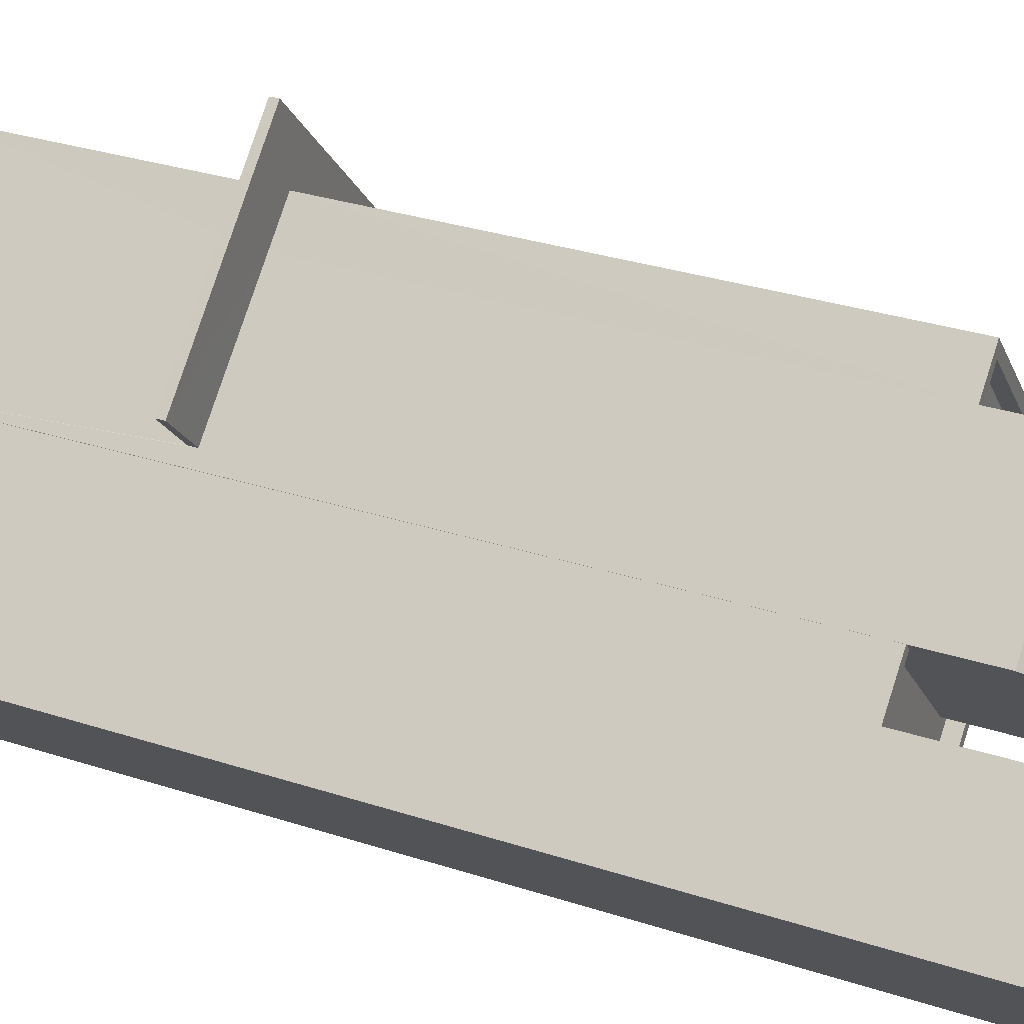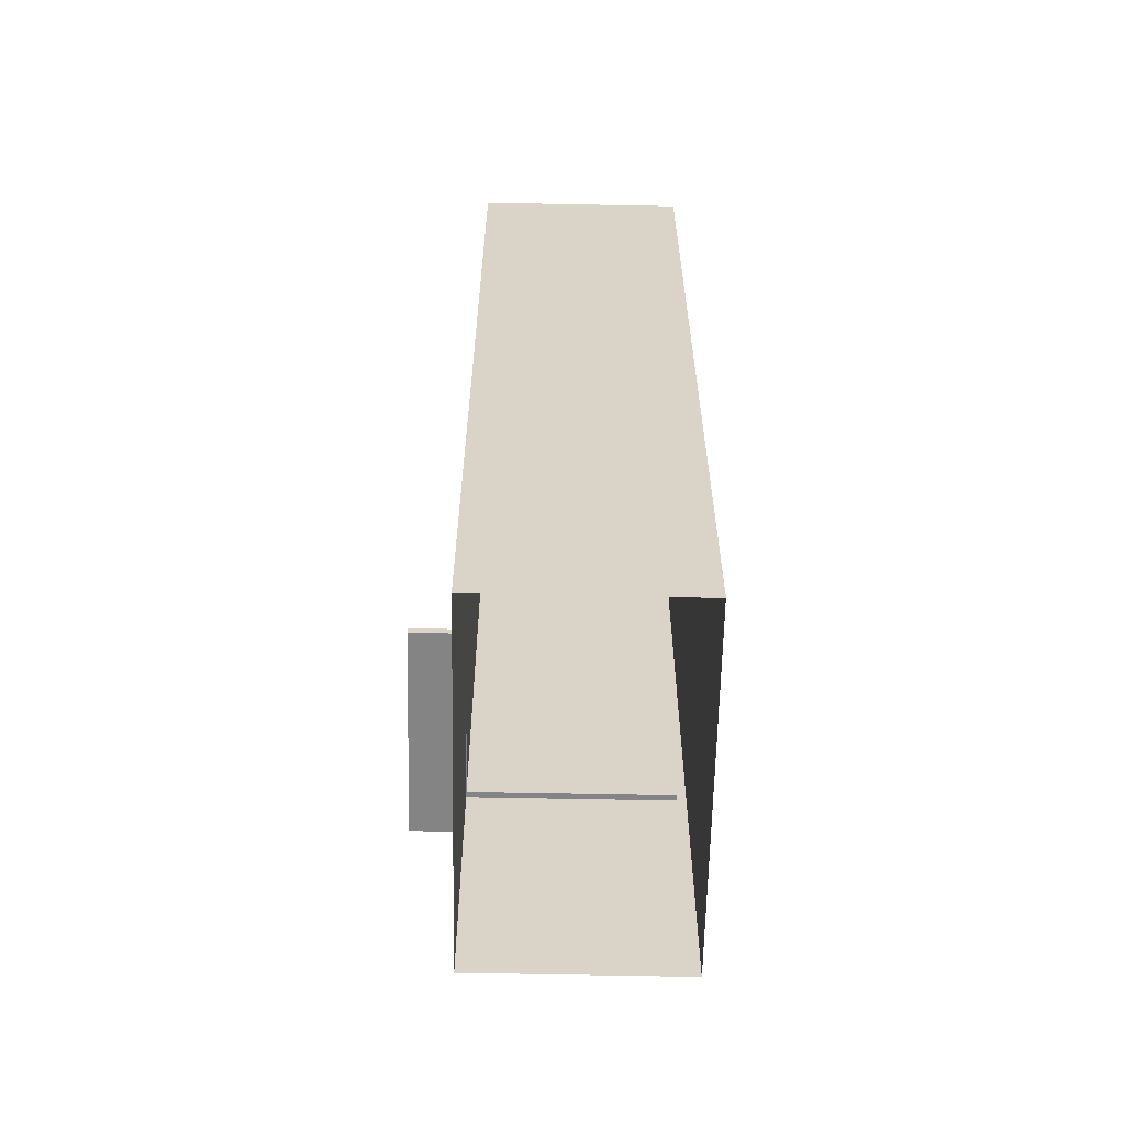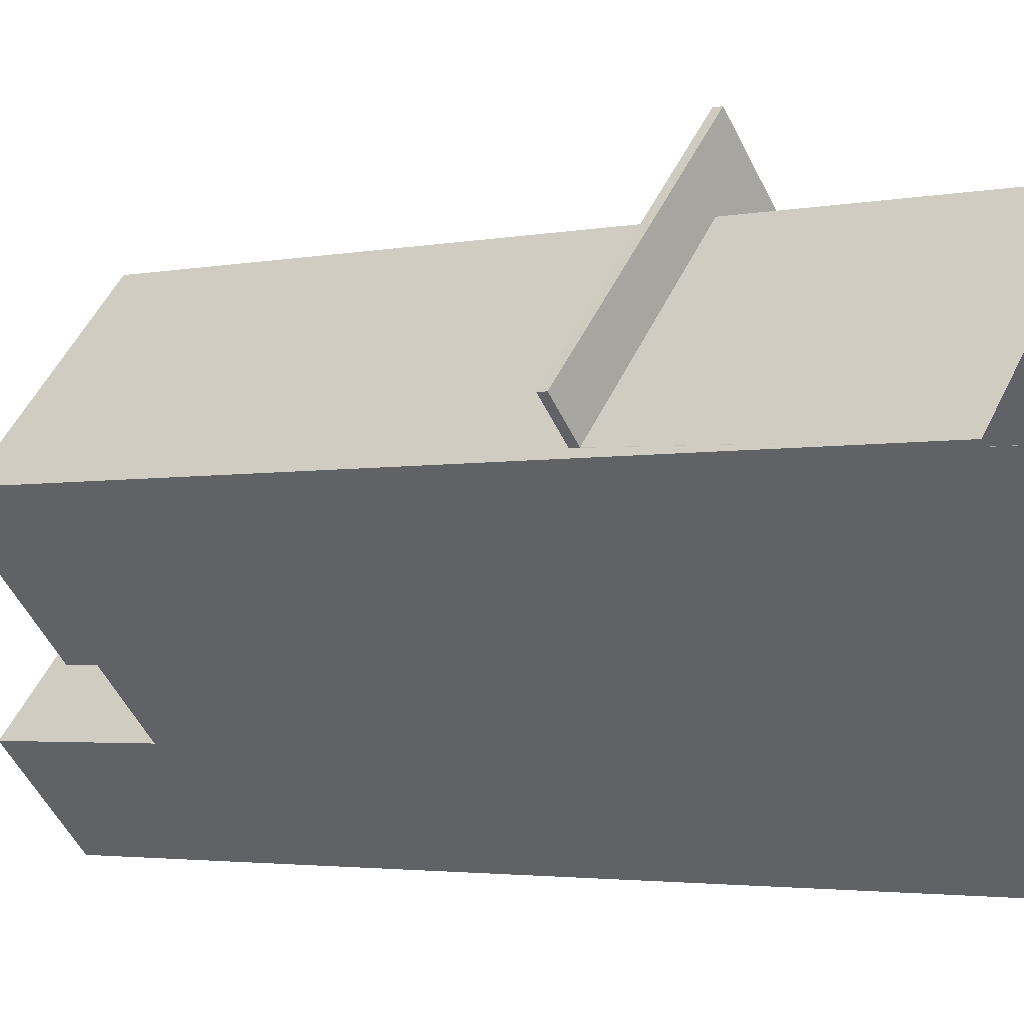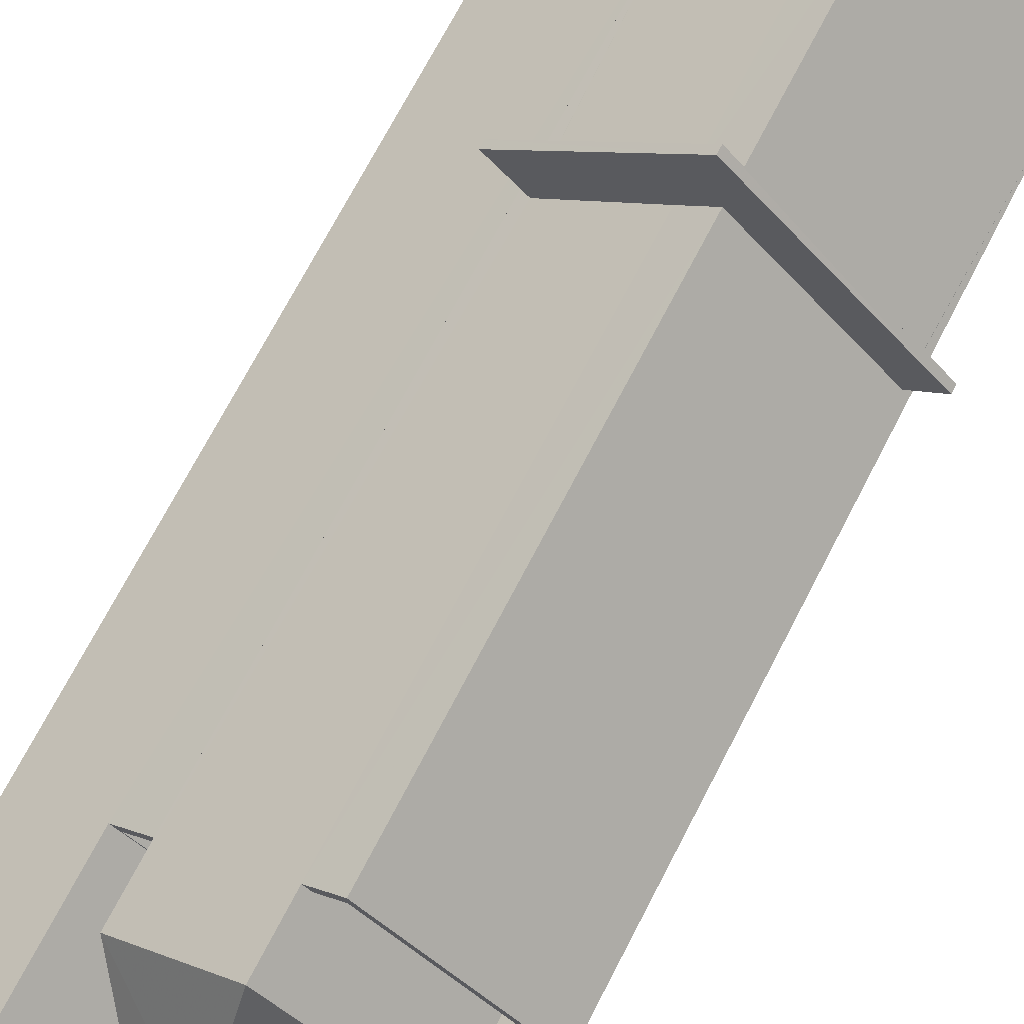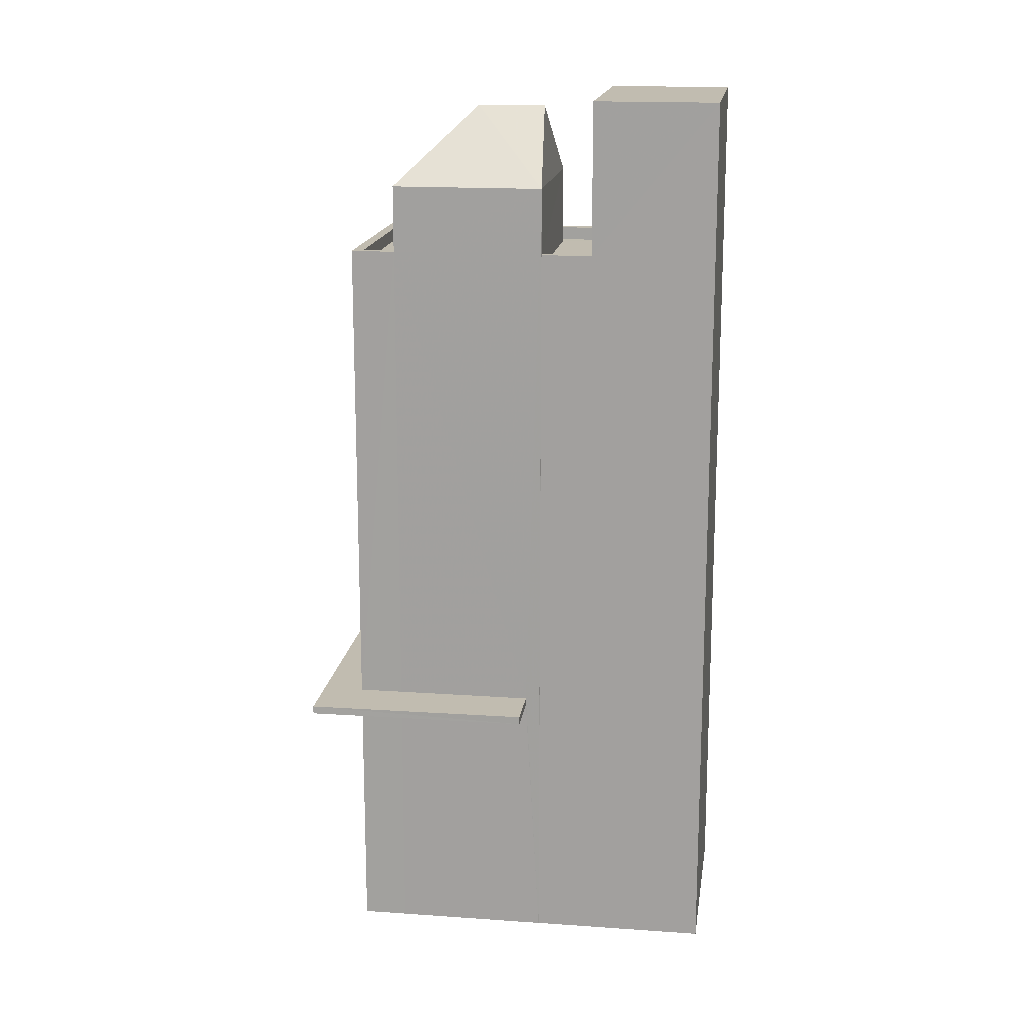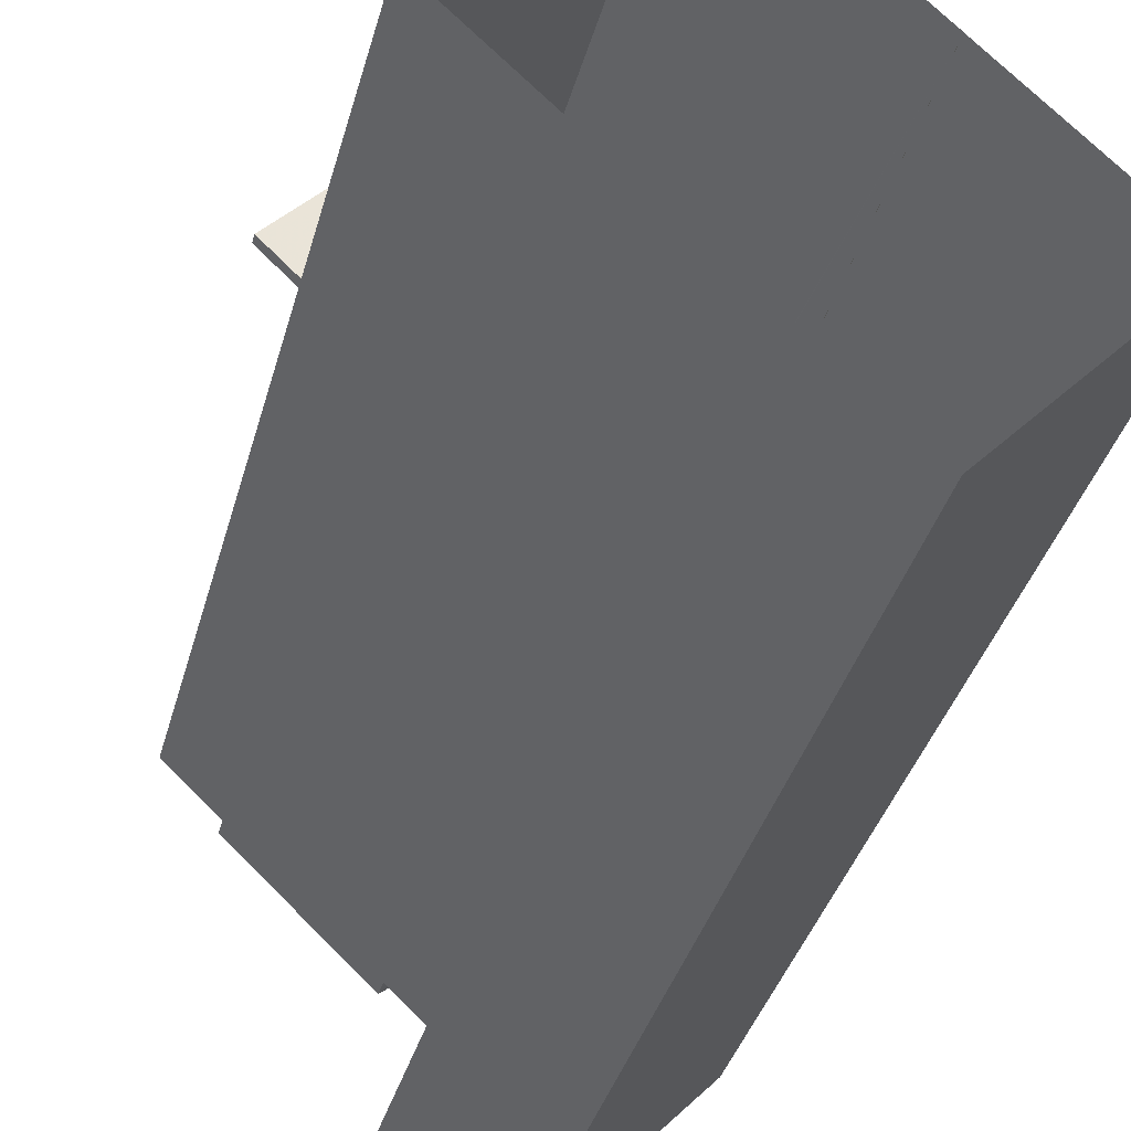
<metadata>
{"format":"obj","ext":"obj","renderer":"f3d","projection":"perspective","resolution":1024,"background":"white","views":[{"elev":30.7,"azim":-64.8,"up":"+Y"},{"elev":-61.4,"azim":-47.5,"up":"+Z"},{"elev":-2.7,"azim":127.1,"up":"+Y"},{"elev":71.8,"azim":27.5,"up":"+Y"},{"elev":16.4,"azim":-128.2,"up":"+Z"},{"elev":-34.4,"azim":166.2,"up":"+Y"}]}
</metadata>
<code>
v -6187 -3.666e+04 3.766
v -6185 -3.666e+04 3.766
v -6187 -3.666e+04 3.766
v -6190 -3.666e+04 3.766
v -6187 -3.667e+04 3.765
v -6182 -3.666e+04 3.765
v -6185 -3.666e+04 3.766
v -6187 -3.666e+04 8.726
v -6188 -3.666e+04 8.727
v -6185 -3.666e+04 8.726
v -6182 -3.666e+04 8.725
v -6185 -3.666e+04 8.726
v -6181 -3.666e+04 8.725
v -6185 -3.666e+04 8.727
v -6185 -3.666e+04 8.876
v -6188 -3.666e+04 8.877
v -6187 -3.666e+04 8.876
v -6185 -3.666e+04 8.877
v -6185 -3.666e+04 8.876
v -6181 -3.666e+04 8.875
v -6182 -3.666e+04 8.875
v -6187 -3.666e+04 19.3
v -6185 -3.666e+04 20.74
v -6185 -3.666e+04 19.3
v -6186 -3.666e+04 20.74
v -6183 -3.666e+04 19.3
v -6185 -3.666e+04 19.3
v -6185 -3.666e+04 17.79
v -6183 -3.666e+04 17.79
v -6182 -3.666e+04 17.79
v -6185 -3.666e+04 17.79
v -6185 -3.667e+04 17.78
v -6188 -3.666e+04 17.79
v -6187 -3.666e+04 17.79
v -6185 -3.666e+04 17.79
v -6188 -3.666e+04 18.04
v -6188 -3.666e+04 18.04
v -6187 -3.666e+04 18.04
v -6185 -3.666e+04 18.04
v -6185 -3.666e+04 18.04
v -6185 -3.666e+04 18.04
v -6185 -3.667e+04 18.03
v -6185 -3.667e+04 18.03
v -6185 -3.666e+04 18.04
v -6182 -3.666e+04 18.03
v -6182 -3.666e+04 18.04
v -6187 -3.666e+04 18.04
v -6190 -3.666e+04 20.95
v -6187 -3.667e+04 20.95
v -6185 -3.667e+04 20.95
v -6188 -3.666e+04 20.95
f 1 2 3
f 4 3 5
f 5 3 6
f 2 7 6
f 3 2 6
f 8 9 10
f 11 12 13
f 12 10 14
f 13 12 14
f 10 9 14
f 15 16 17
f 16 15 18
f 18 19 20
f 20 19 21
f 15 19 18
f 22 23 24
f 25 23 22
f 23 25 26
f 26 25 27
f 25 22 27
f 23 26 24
f 28 29 30
f 30 31 32
f 31 33 32
f 34 33 31
f 28 35 29
f 29 31 30
f 36 37 38
f 39 40 41
f 36 42 43
f 40 44 41
f 39 41 45
f 46 42 45
f 38 37 47
f 43 42 46
f 41 46 45
f 37 36 43
f 48 49 50
f 51 48 50
f 18 9 16
f 18 14 9
f 14 20 13
f 14 18 20
f 11 13 20
f 21 11 20
f 17 16 9
f 8 17 9
f 40 22 24
f 22 17 1
f 1 8 2
f 2 8 10
f 40 15 17
f 17 8 1
f 22 40 17
f 34 31 47
f 3 38 1
f 31 27 47
f 1 38 22
f 47 27 22
f 38 47 22
f 27 29 26
f 27 31 29
f 29 44 26
f 26 44 24
f 29 35 44
f 24 44 40
f 6 7 11
f 6 21 45
f 21 39 45
f 7 12 11
f 21 19 39
f 6 11 21
f 45 42 6
f 6 42 5
f 5 42 49
f 42 50 49
f 10 7 2
f 10 12 7
f 48 51 36
f 48 36 4
f 36 3 4
f 36 38 3
f 19 40 39
f 19 15 40
f 34 37 33
f 34 47 37
f 44 28 41
f 44 35 28
f 46 41 28
f 30 46 28
f 43 30 32
f 43 46 30
f 33 43 32
f 33 37 43
f 49 4 5
f 49 48 4
f 36 51 50
f 42 36 50

</code>
